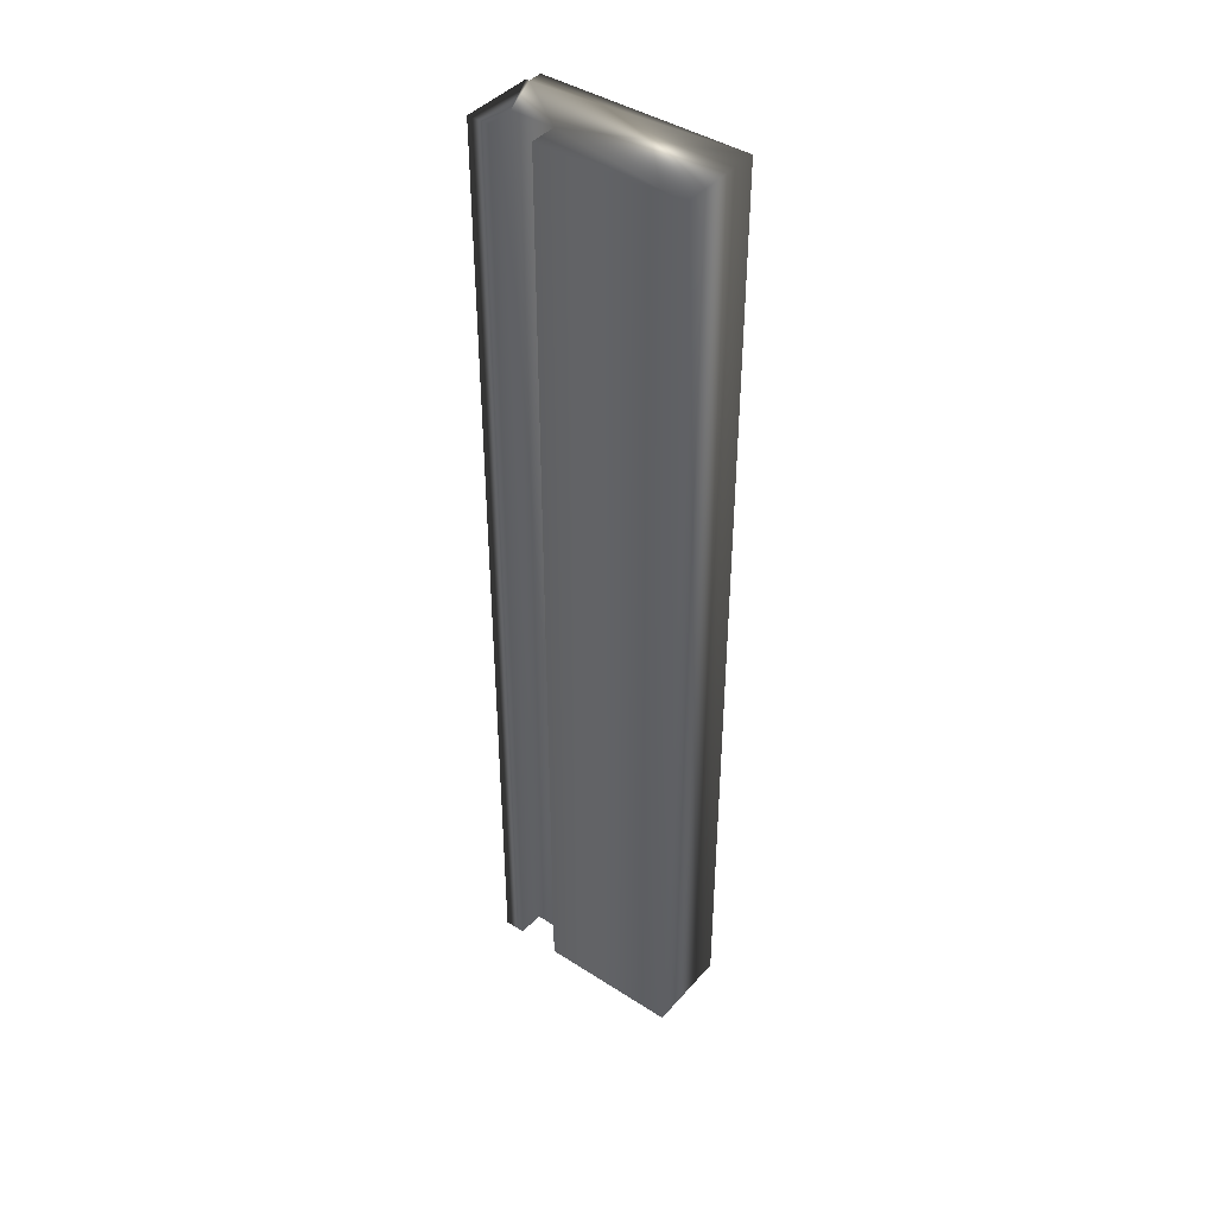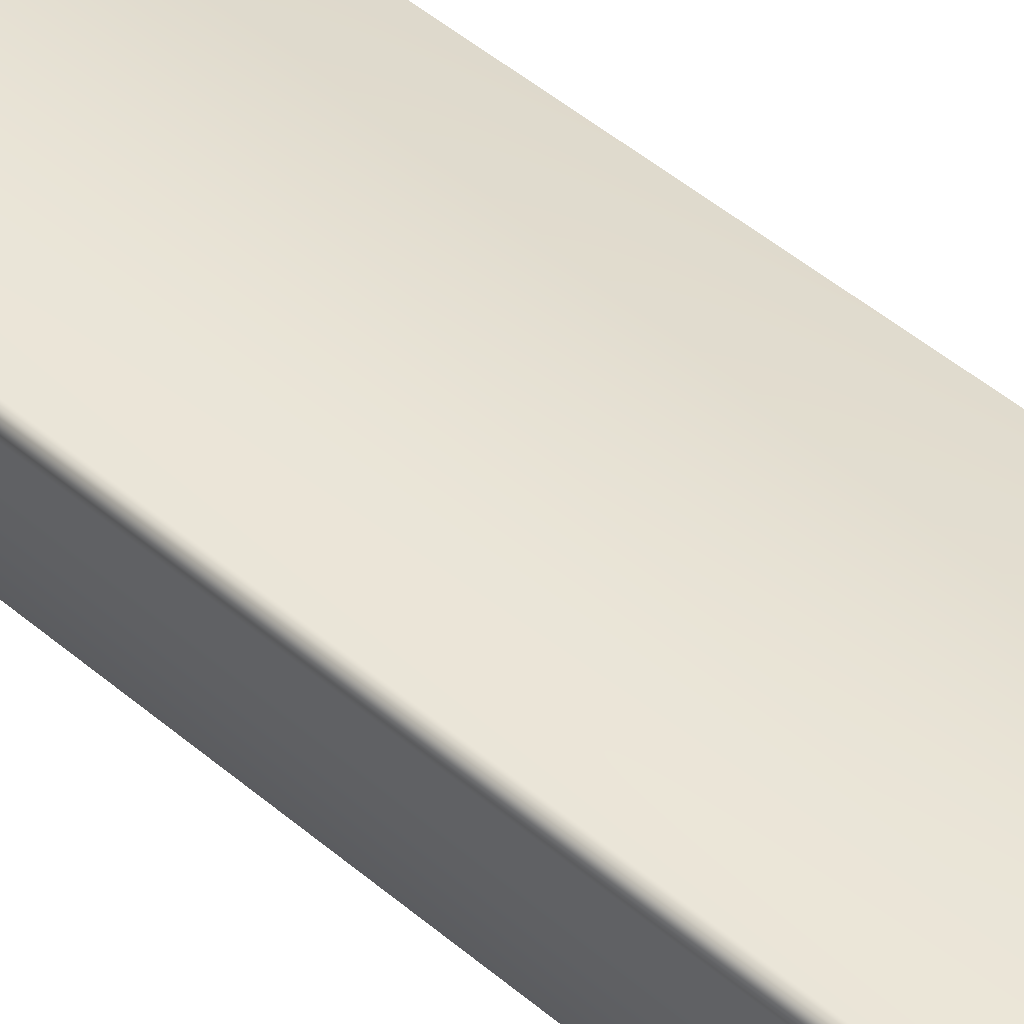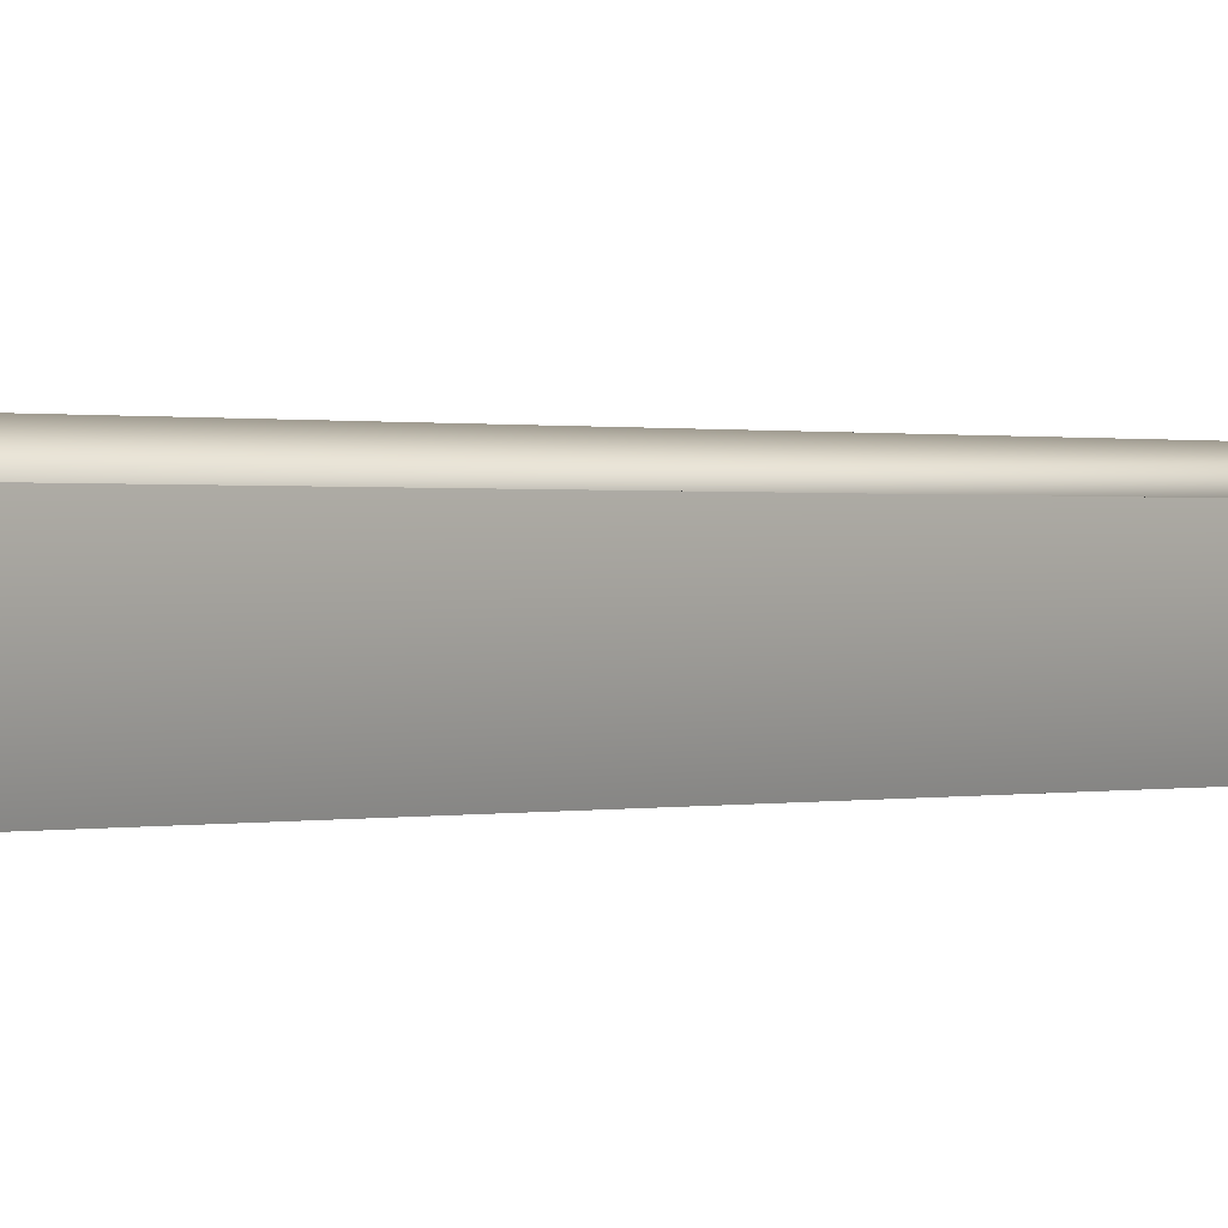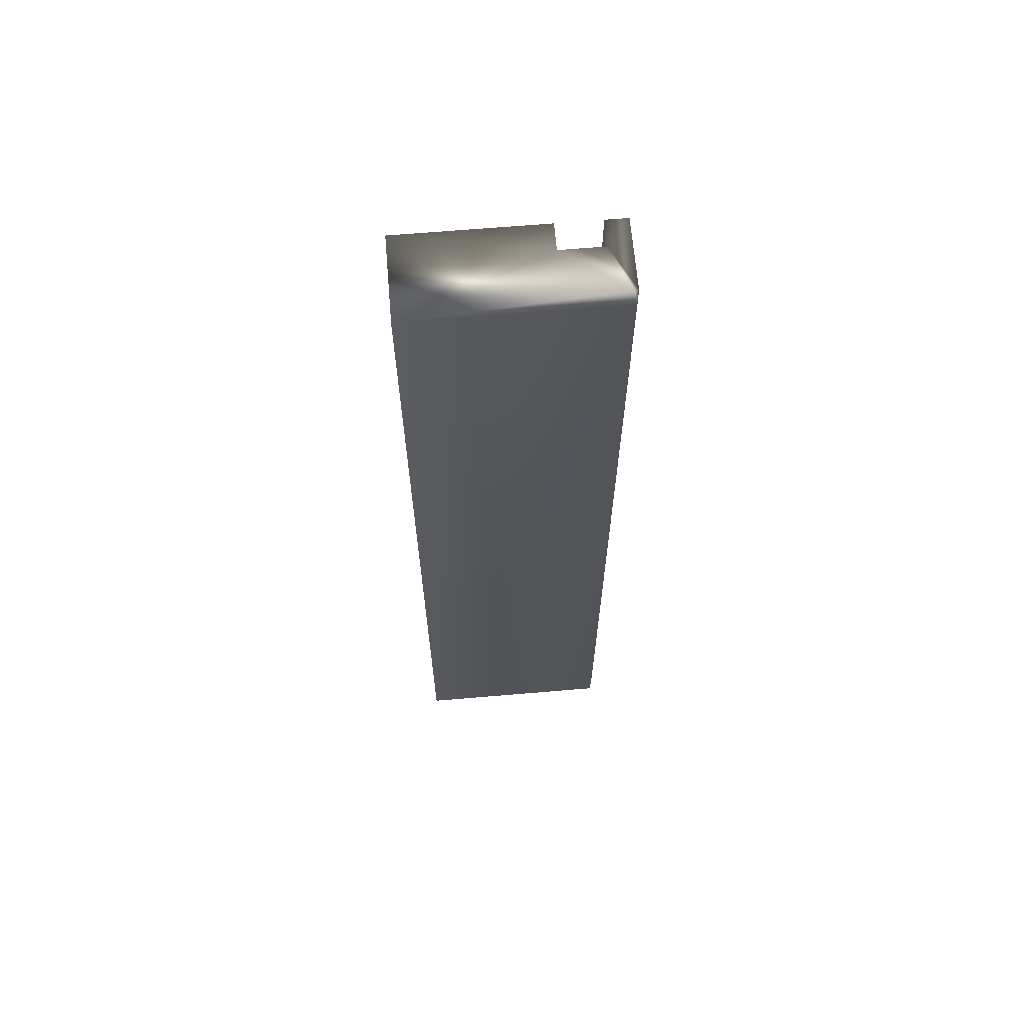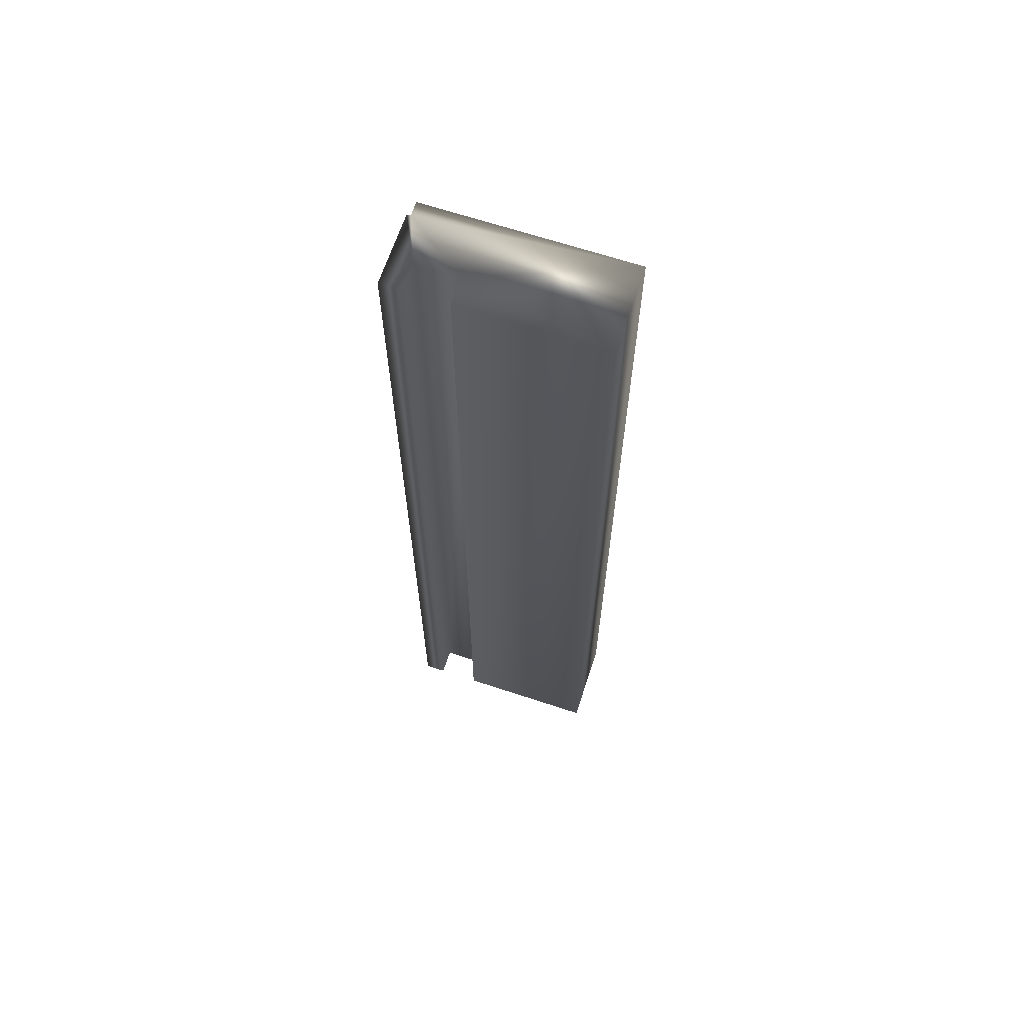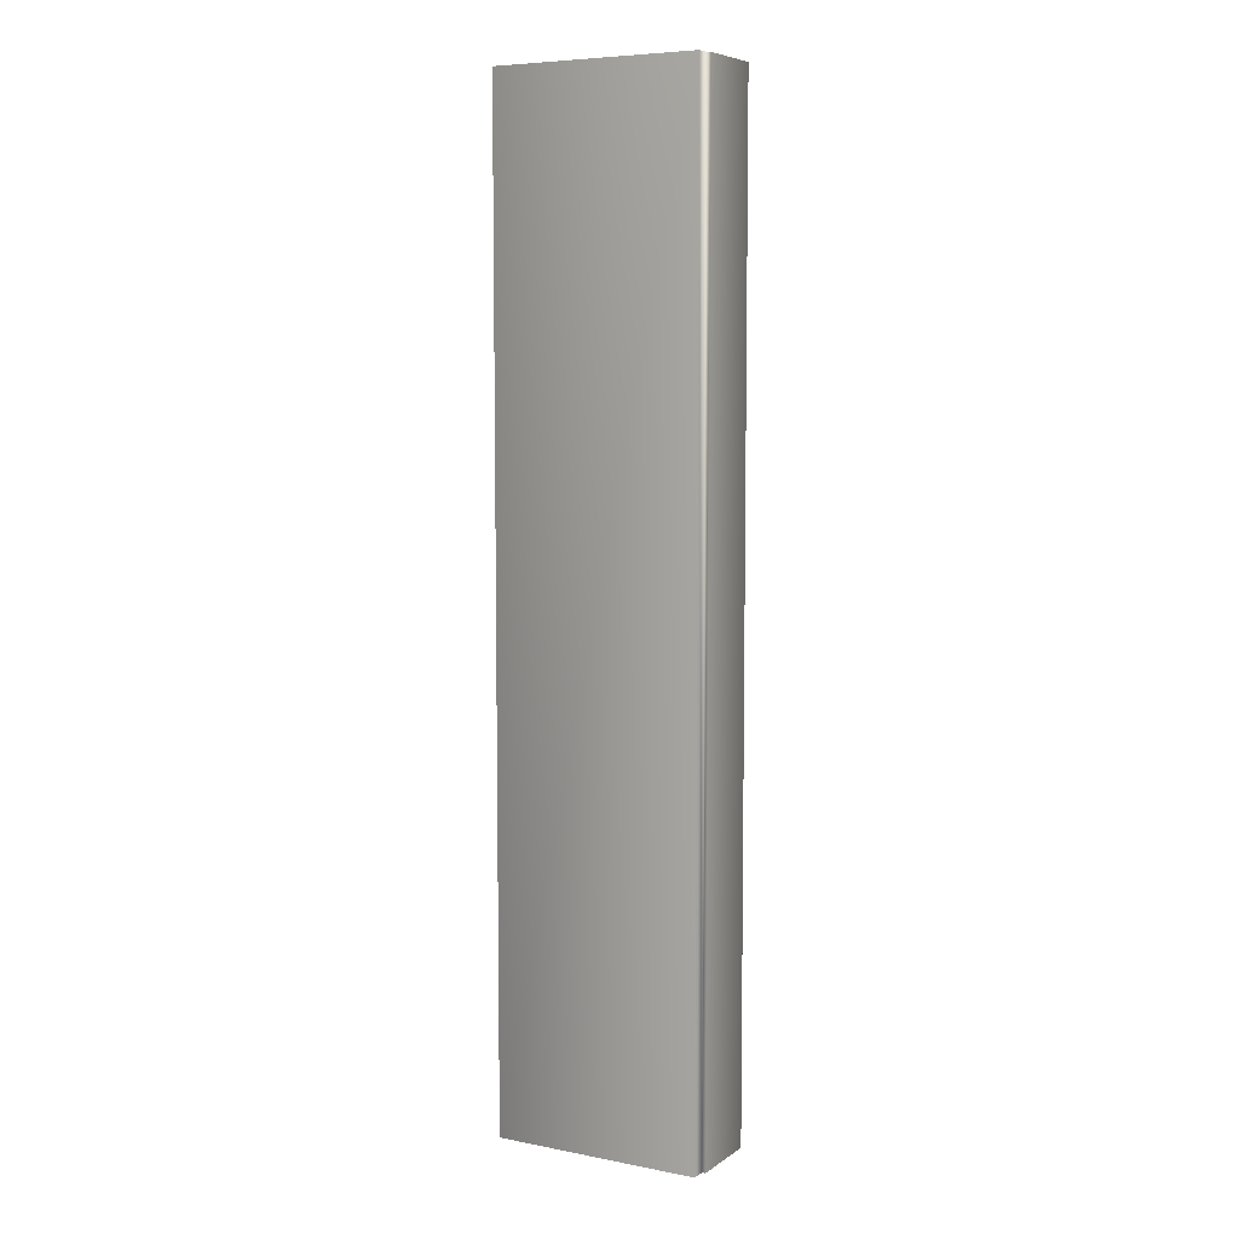
<metadata>
{"format":"obj","ext":"obj","renderer":"f3d","projection":"perspective","resolution":1024,"background":"white","views":[{"elev":42.5,"azim":37.5,"up":"+Z"},{"elev":46.6,"azim":-45.7,"up":"+Y"},{"elev":0.3,"azim":-141.0,"up":"+Y"},{"elev":65.4,"azim":175.1,"up":"+Z"},{"elev":66.0,"azim":18.4,"up":"+Z"},{"elev":6.8,"azim":-150.7,"up":"+Z"}]}
</metadata>
<code>
v -81.93 12.98 120
v -81.93 12.98 122.8
v -81.92 12.98 120
v -81.92 12.98 122.8
v -81.92 13.02 120
v -81.92 13.02 122.8
v -81.33 13.02 120
v -81.33 13.02 122.8
v -81.33 12.77 120
v -81.33 12.77 122.8
v -81.74 12.77 120
v -81.74 12.77 122.8
v -81.74 12.85 120
v -81.74 12.85 122.8
v -81.87 12.85 120
v -81.87 12.85 122.8
v -81.87 12.77 122.8
v -81.93 12.77 122.8
v -81.93 12.77 120
v -81.87 12.77 120
f 1 2 3
f 3 2 4
f 5 3 6
f 6 3 4
f 5 6 7
f 7 6 8
f 9 7 10
f 10 7 8
f 9 10 11
f 11 10 12
f 13 11 14
f 14 11 12
f 13 14 15
f 15 14 16
f 17 16 18
f 18 16 2
f 2 16 4
f 4 16 14
f 4 14 8
f 8 14 10
f 10 14 12
f 8 6 4
f 1 19 2
f 2 19 18
f 20 15 17
f 17 15 16
f 20 19 15
f 15 19 1
f 15 1 3
f 5 7 3
f 3 7 13
f 3 13 15
f 7 9 13
f 13 9 11
f 20 17 19
f 19 17 18

</code>
